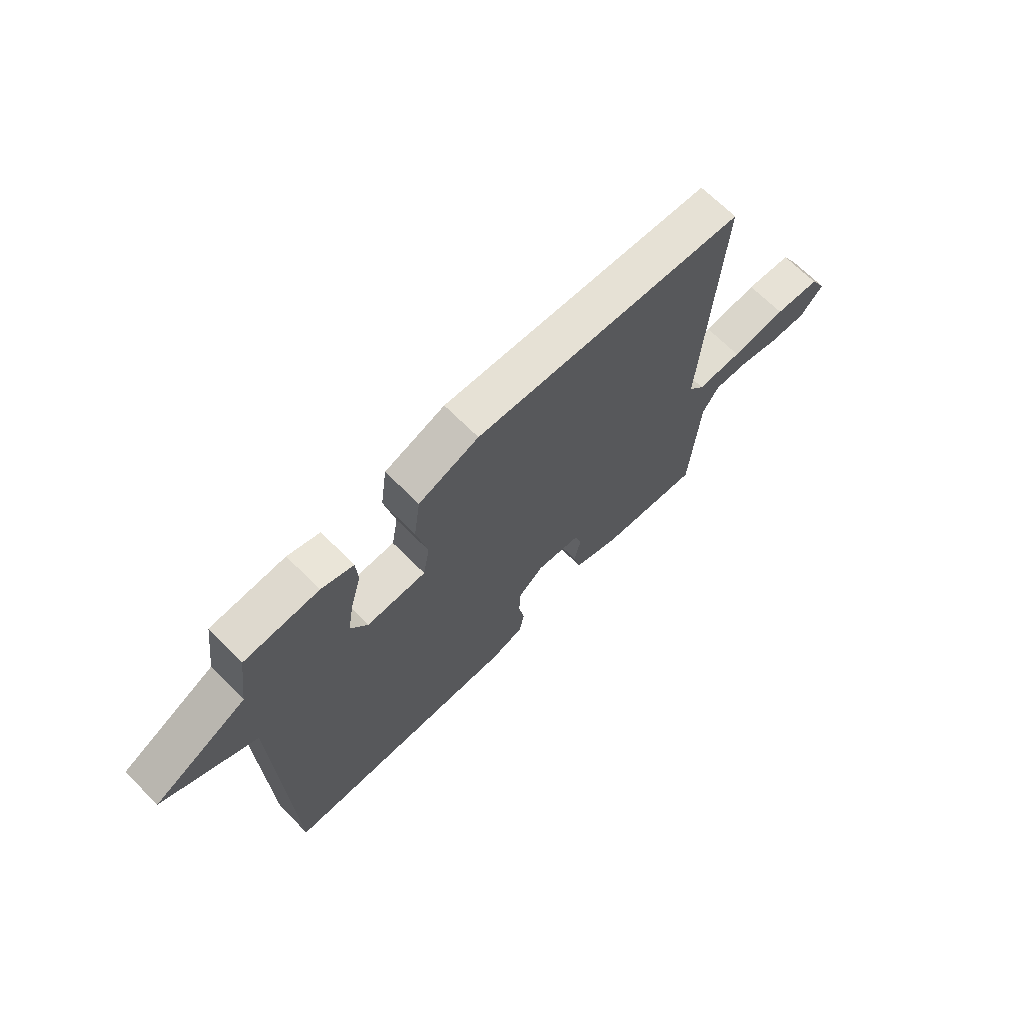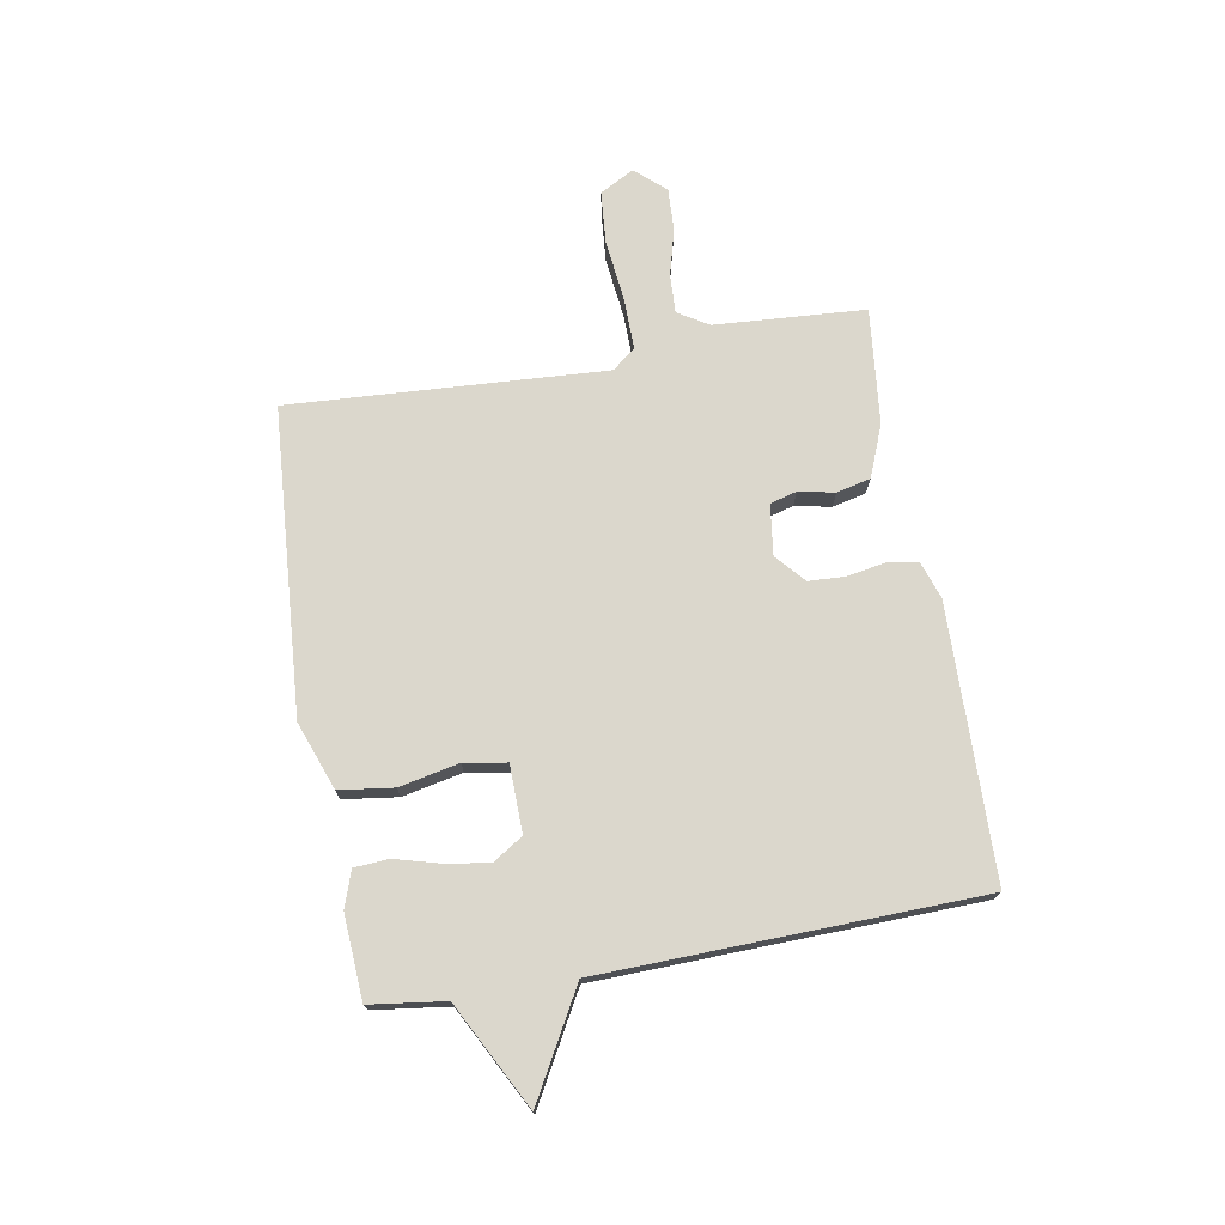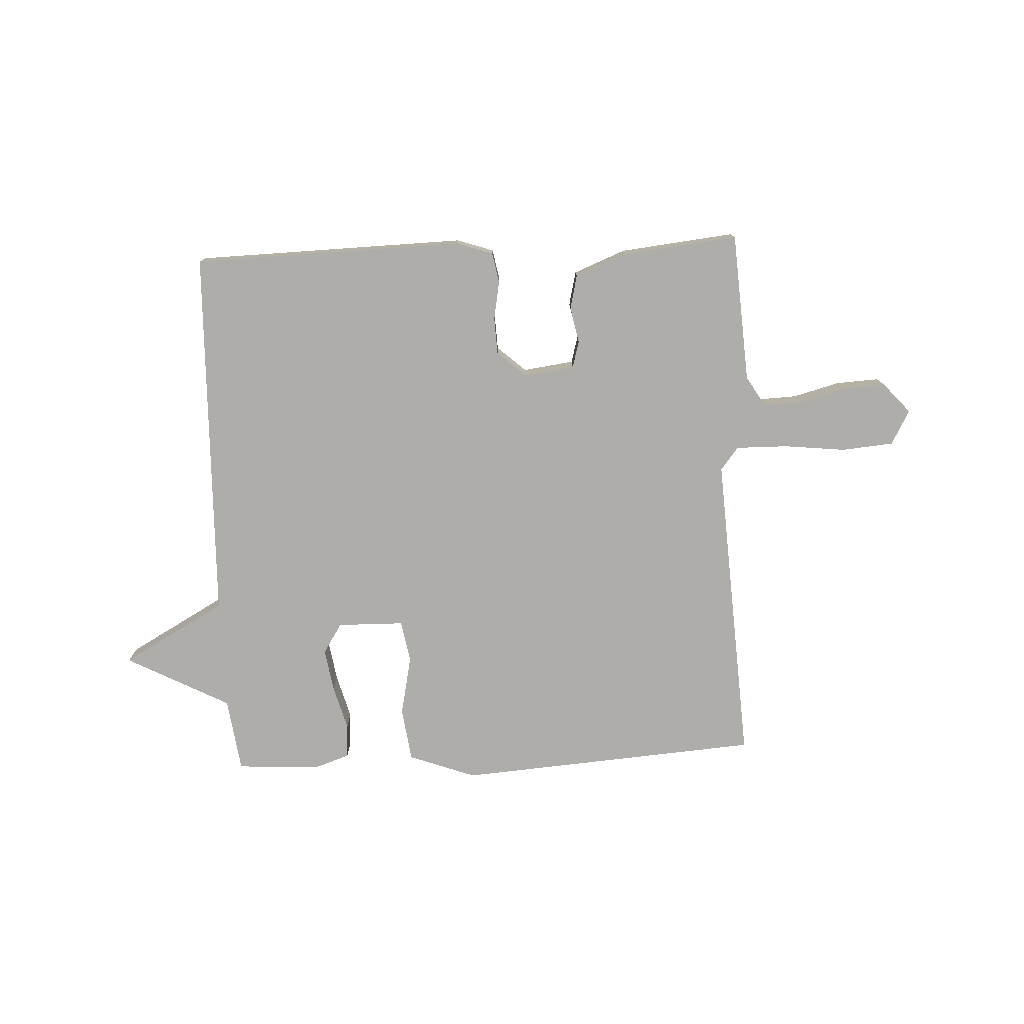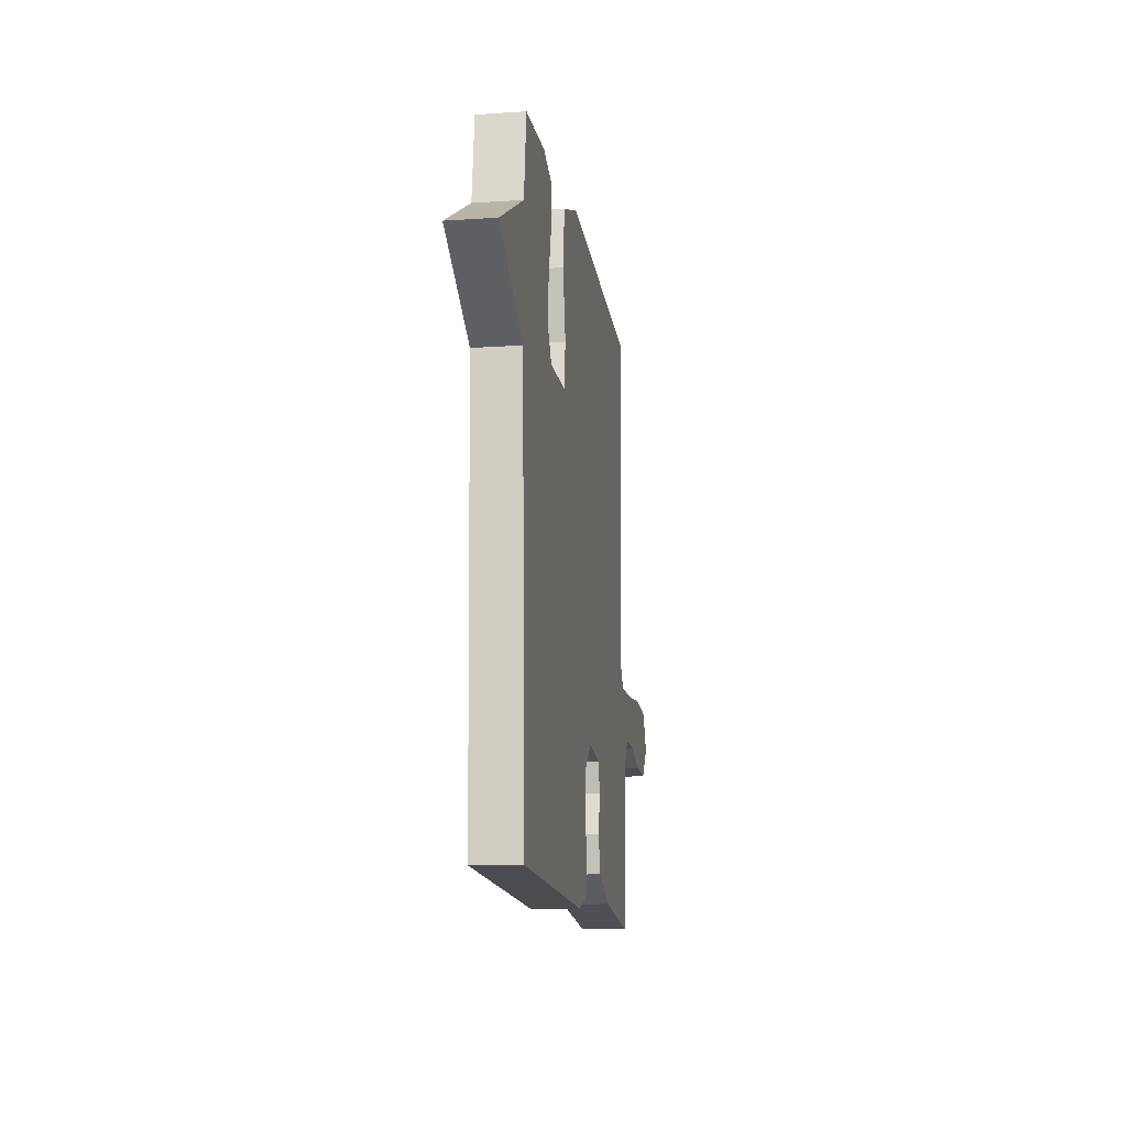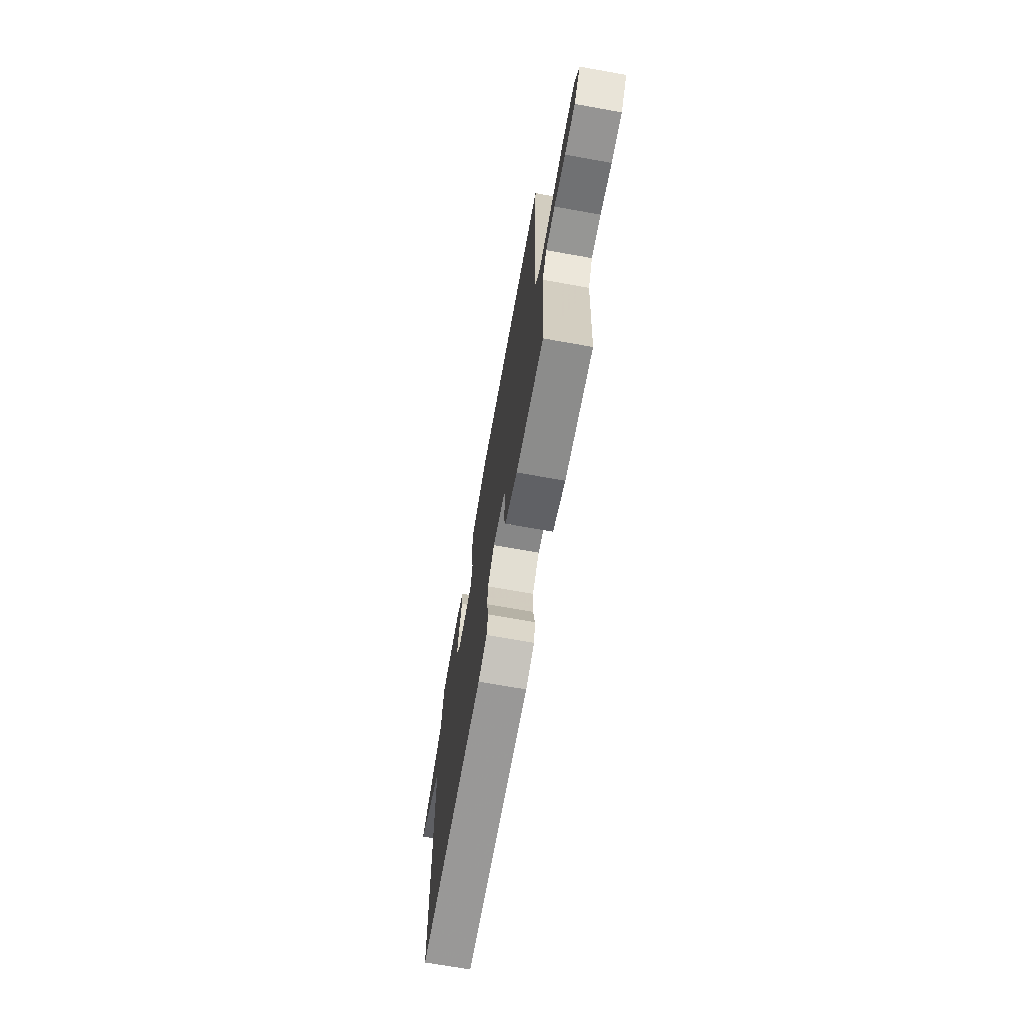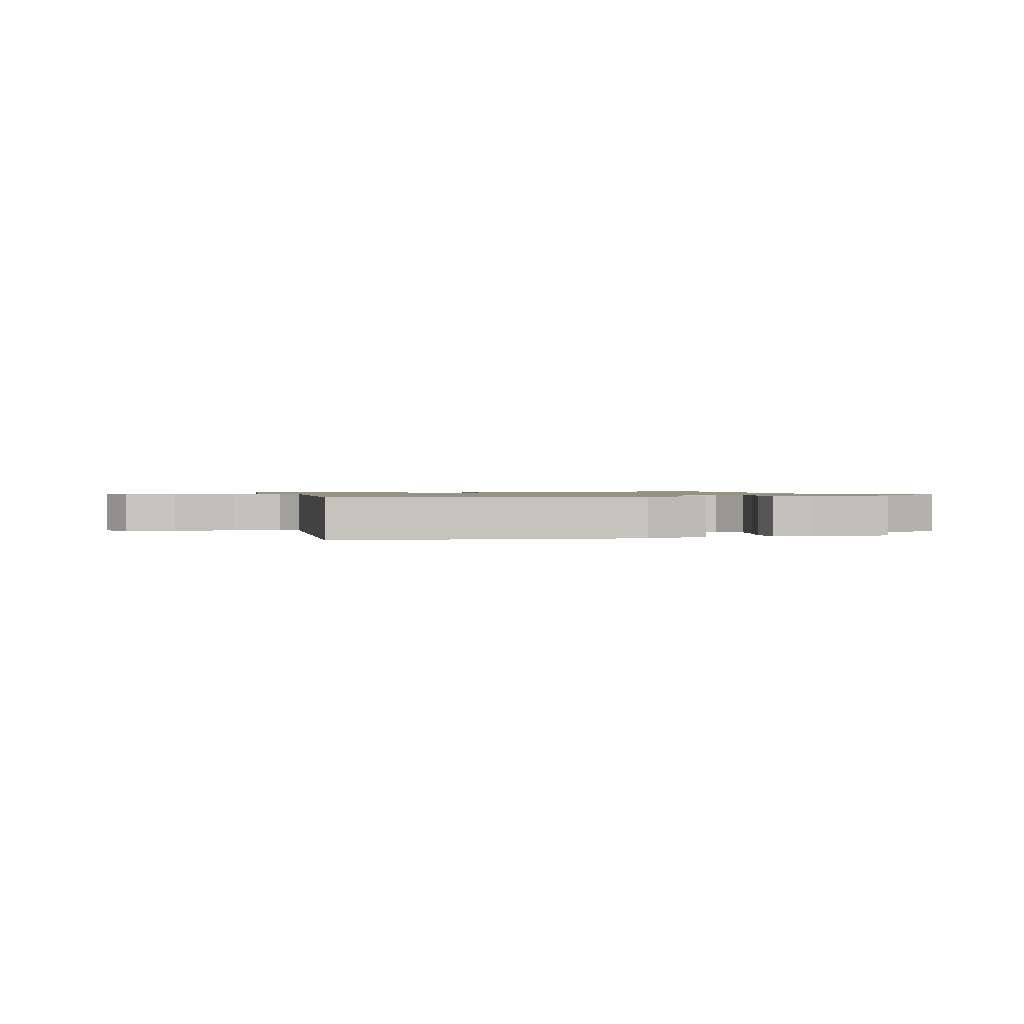
<metadata>
{"format":"obj","ext":"obj","renderer":"f3d","projection":"perspective","resolution":1024,"background":"white","views":[{"elev":68.1,"azim":135.2,"up":"+Z"},{"elev":73.1,"azim":80.0,"up":"+Y"},{"elev":-77.2,"azim":-177.4,"up":"+Y"},{"elev":-13.3,"azim":98.6,"up":"+Z"},{"elev":-70.2,"azim":-100.1,"up":"+Z"},{"elev":1.1,"azim":-14.3,"up":"+Y"}]}
</metadata>
<code>
v 0.5 0.07 0.5
v 0.518 0.07 0.367
v 0.703 0.07 0.27
v 0.518 0.07 0.167
v 0.5 0.07 -0.5
v 0.018 0.07 -0.512
v -0.047 0.07 -0.49
v -0.057 0.07 -0.436
v -0.045 0.07 -0.368
v -0.048 0.07 -0.303
v -0.099 0.07 -0.258
v -0.189 0.07 -0.27
v -0.202 0.07 -0.317
v -0.189 0.07 -0.381
v -0.203 0.07 -0.441
v -0.295 0.07 -0.478
v -0.5 0.07 -0.5
v -0.518 0.07 -0.234
v -0.551 0.07 -0.18
v -0.619 0.07 -0.183
v -0.702 0.07 -0.205
v -0.778 0.07 -0.209
v -0.825 0.07 -0.156
v -0.792 0.07 -0.095
v -0.7 0.07 -0.087
v -0.589 0.07 -0.099
v -0.498 0.07 -0.1
v -0.466 0.07 -0.059
v -0.5 0.07 0.5
v 0.041 0.07 0.54
v 0.161 0.07 0.496
v 0.174 0.07 0.4
v 0.152 0.07 0.294
v 0.165 0.07 0.219
v 0.284 0.07 0.217
v 0.318 0.07 0.27
v 0.306 0.07 0.346
v 0.284 0.07 0.426
v 0.288 0.07 0.487
v 0.352 0.07 0.509
v 0.5 0 0.5
v 0.518 0 0.367
v 0.703 0 0.27
v 0.518 0 0.167
v 0.5 0 -0.5
v 0.018 0 -0.512
v -0.047 0 -0.49
v -0.057 0 -0.436
v -0.045 0 -0.368
v -0.048 0 -0.303
v -0.099 0 -0.258
v -0.189 0 -0.27
v -0.202 0 -0.317
v -0.189 0 -0.381
v -0.203 0 -0.441
v -0.295 0 -0.478
v -0.5 0 -0.5
v -0.518 0 -0.234
v -0.551 0 -0.18
v -0.619 0 -0.183
v -0.702 0 -0.205
v -0.778 0 -0.209
v -0.825 0 -0.156
v -0.792 0 -0.095
v -0.7 0 -0.087
v -0.589 0 -0.099
v -0.498 0 -0.1
v -0.466 0 -0.059
v -0.5 0 0.5
v 0.041 0 0.54
v 0.161 0 0.496
v 0.174 0 0.4
v 0.152 0 0.294
v 0.165 0 0.219
v 0.284 0 0.217
v 0.318 0 0.27
v 0.306 0 0.346
v 0.284 0 0.426
v 0.288 0 0.487
v 0.352 0 0.509
f 40 1 2
f 39 40 2
f 38 39 2
f 37 38 2
f 2 3 4
f 37 2 4
f 36 37 4
f 7 8 9
f 6 7 9
f 5 6 9
f 4 5 9
f 36 4 9
f 35 36 9
f 34 35 9 10
f 33 34 10 11
f 33 11 12
f 32 33 12
f 31 32 12
f 30 31 12
f 29 30 12
f 28 29 12
f 27 28 12 13
f 14 15 16
f 13 14 16
f 27 13 16
f 26 27 16
f 24 25 26
f 23 24 26
f 22 23 26
f 21 22 26
f 20 21 26
f 19 20 26
f 18 19 26 16
f 16 17 18
f 42 41 80
f 42 80 79
f 42 79 78
f 42 78 77
f 44 43 42
f 44 42 77
f 44 77 76
f 49 48 47
f 49 47 46
f 49 46 45
f 49 45 44
f 49 44 76
f 49 76 75
f 50 49 75 74
f 51 50 74 73
f 52 51 73
f 52 73 72
f 52 72 71
f 52 71 70
f 52 70 69
f 52 69 68
f 53 52 68 67
f 56 55 54
f 56 54 53
f 56 53 67
f 56 67 66
f 66 65 64
f 66 64 63
f 66 63 62
f 66 62 61
f 66 61 60
f 66 60 59
f 56 66 59 58
f 58 57 56
f 1 41 42 2
f 2 42 43 3
f 3 43 44 4
f 4 44 45 5
f 5 45 46 6
f 6 46 47 7
f 7 47 48 8
f 8 48 49 9
f 9 49 50 10
f 10 50 51 11
f 11 51 52 12
f 12 52 53 13
f 13 53 54 14
f 14 54 55 15
f 15 55 56 16
f 16 56 57 17
f 17 57 58 18
f 18 58 59 19
f 19 59 60 20
f 20 60 61 21
f 21 61 62 22
f 22 62 63 23
f 23 63 64 24
f 24 64 65 25
f 25 65 66 26
f 26 66 67 27
f 27 67 68 28
f 28 68 69 29
f 29 69 70 30
f 30 70 71 31
f 31 71 72 32
f 32 72 73 33
f 33 73 74 34
f 34 74 75 35
f 35 75 76 36
f 36 76 77 37
f 37 77 78 38
f 38 78 79 39
f 39 79 80 40
f 40 80 41 1

</code>
